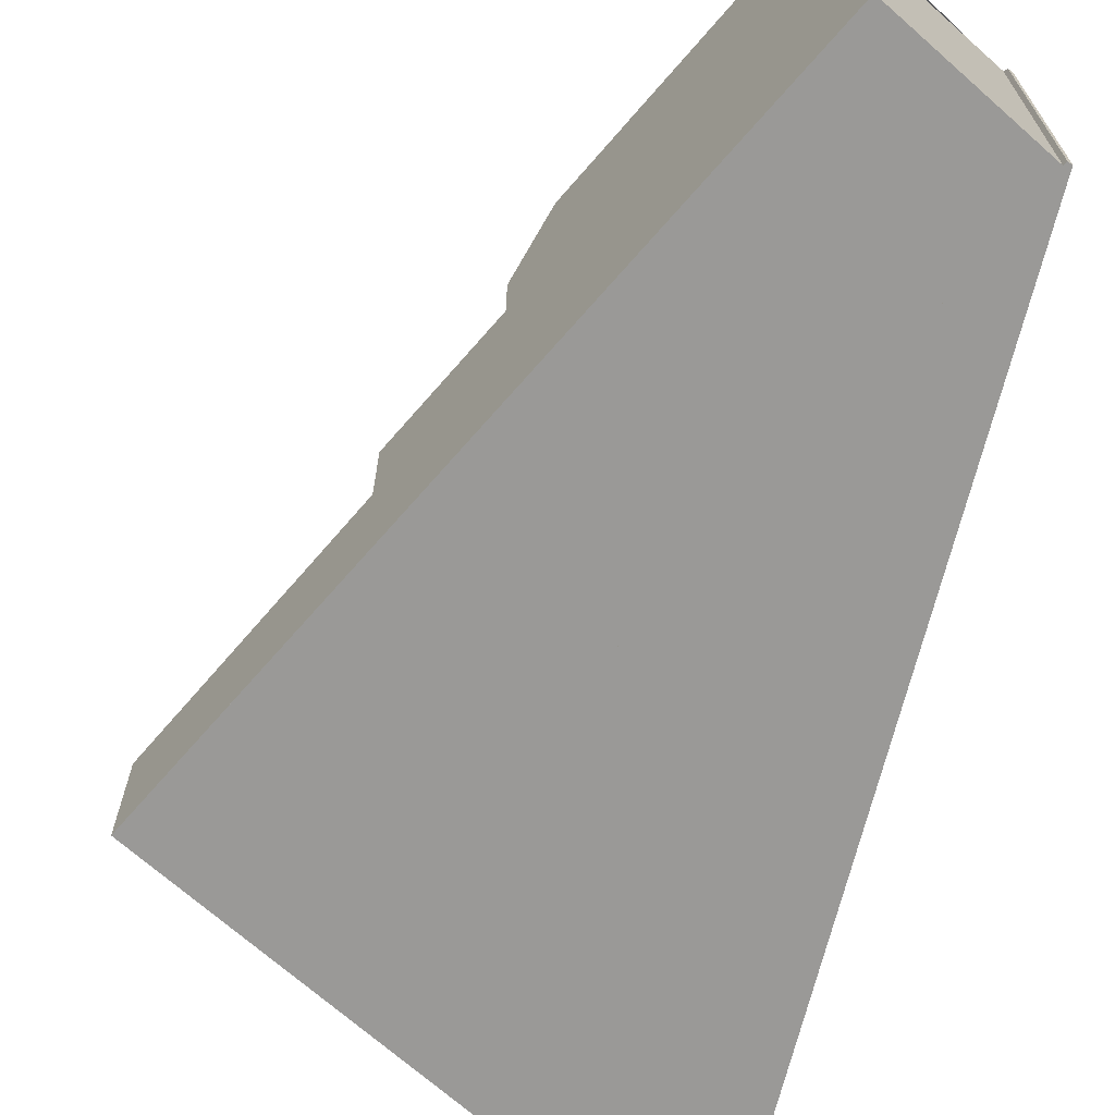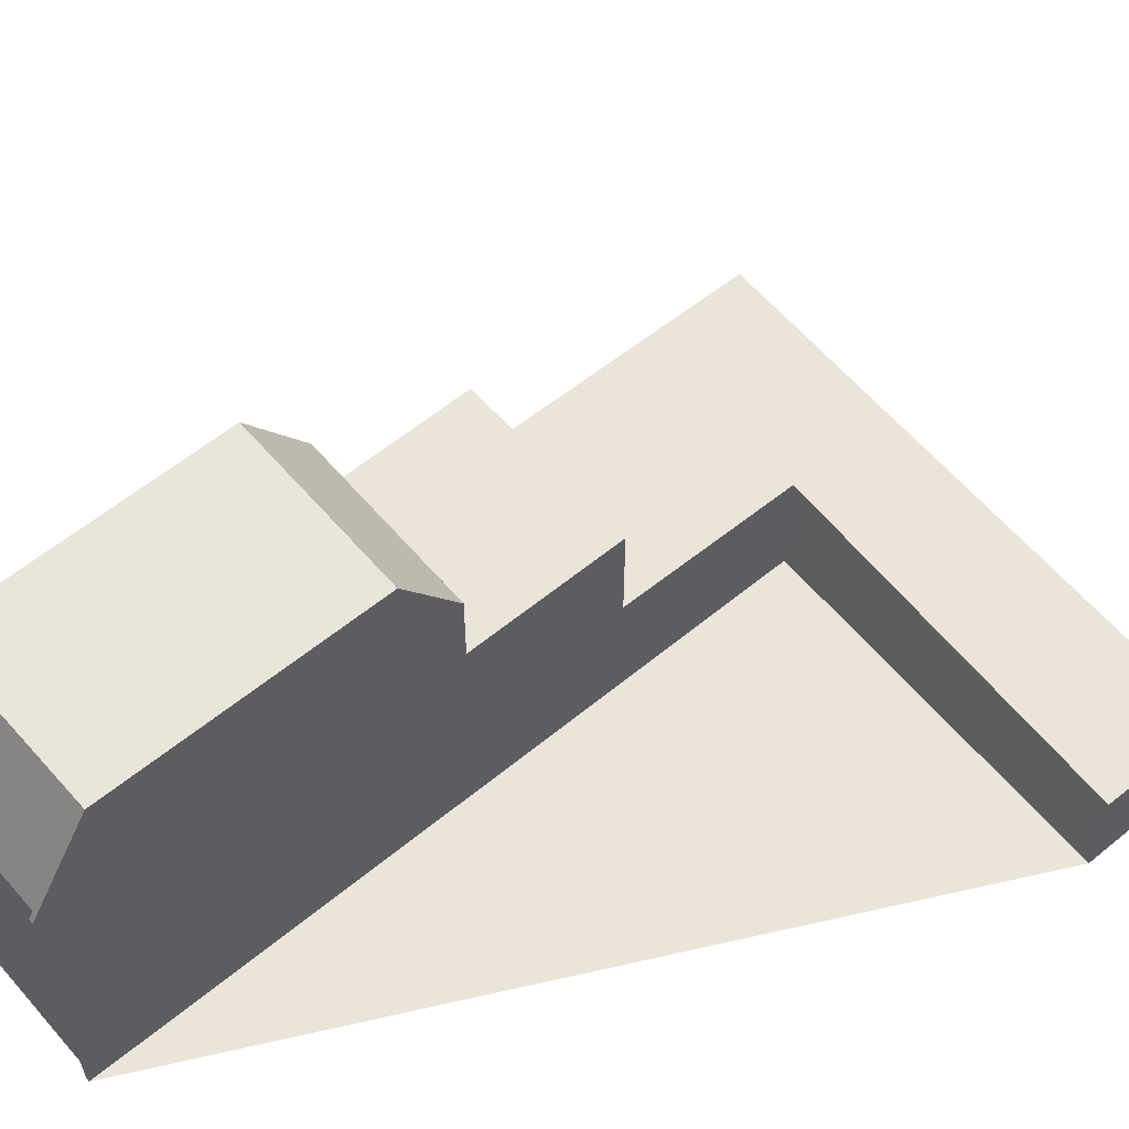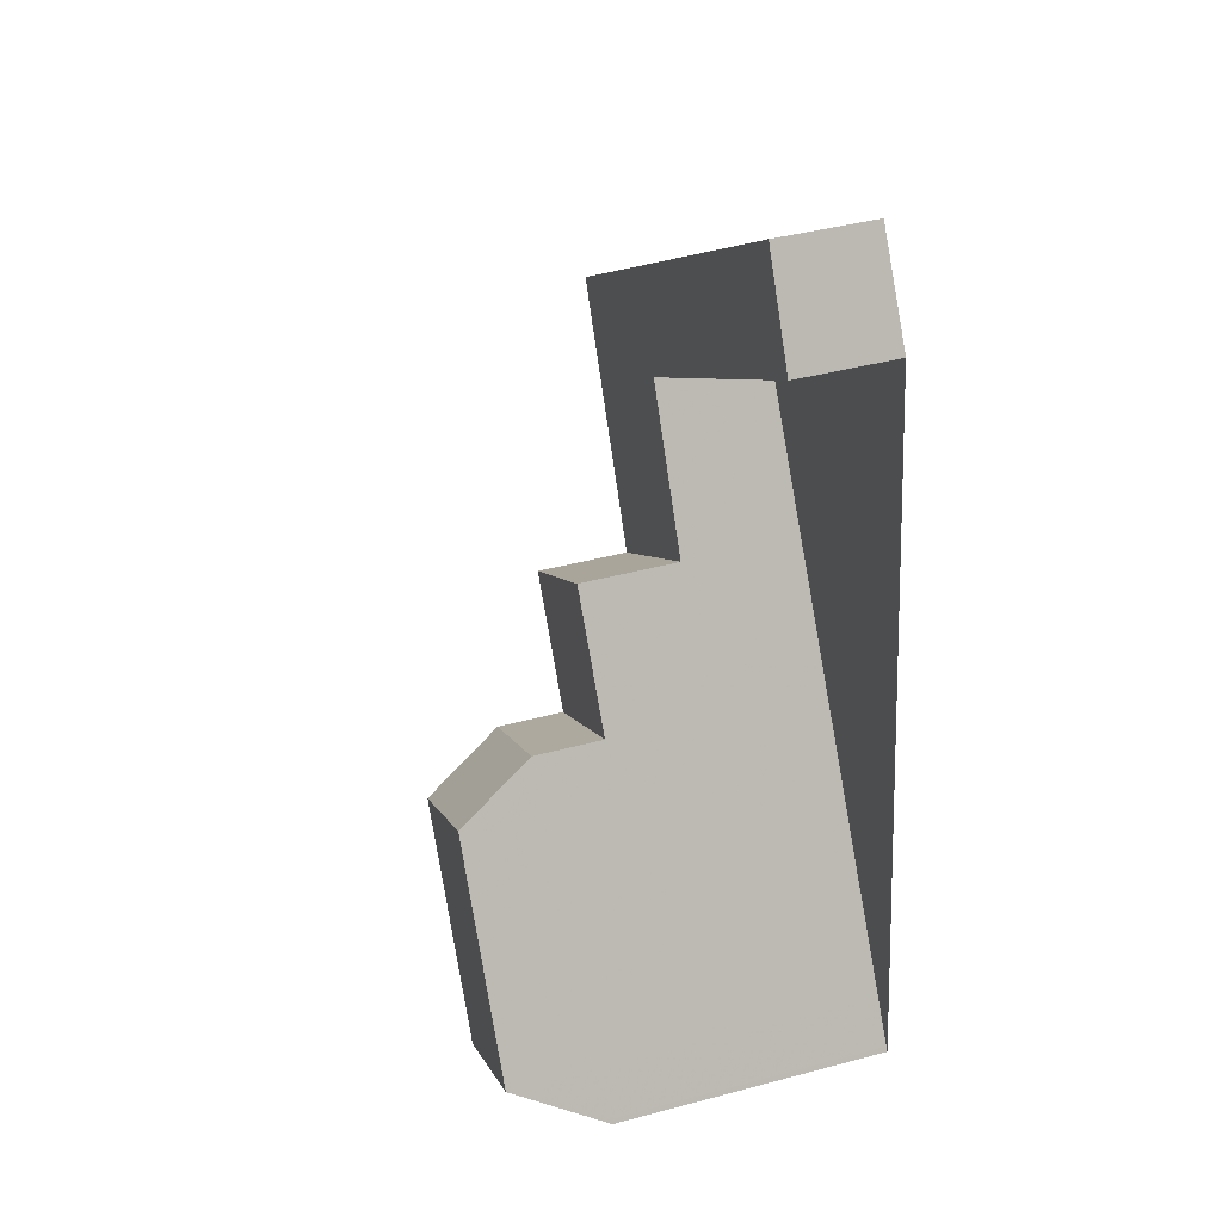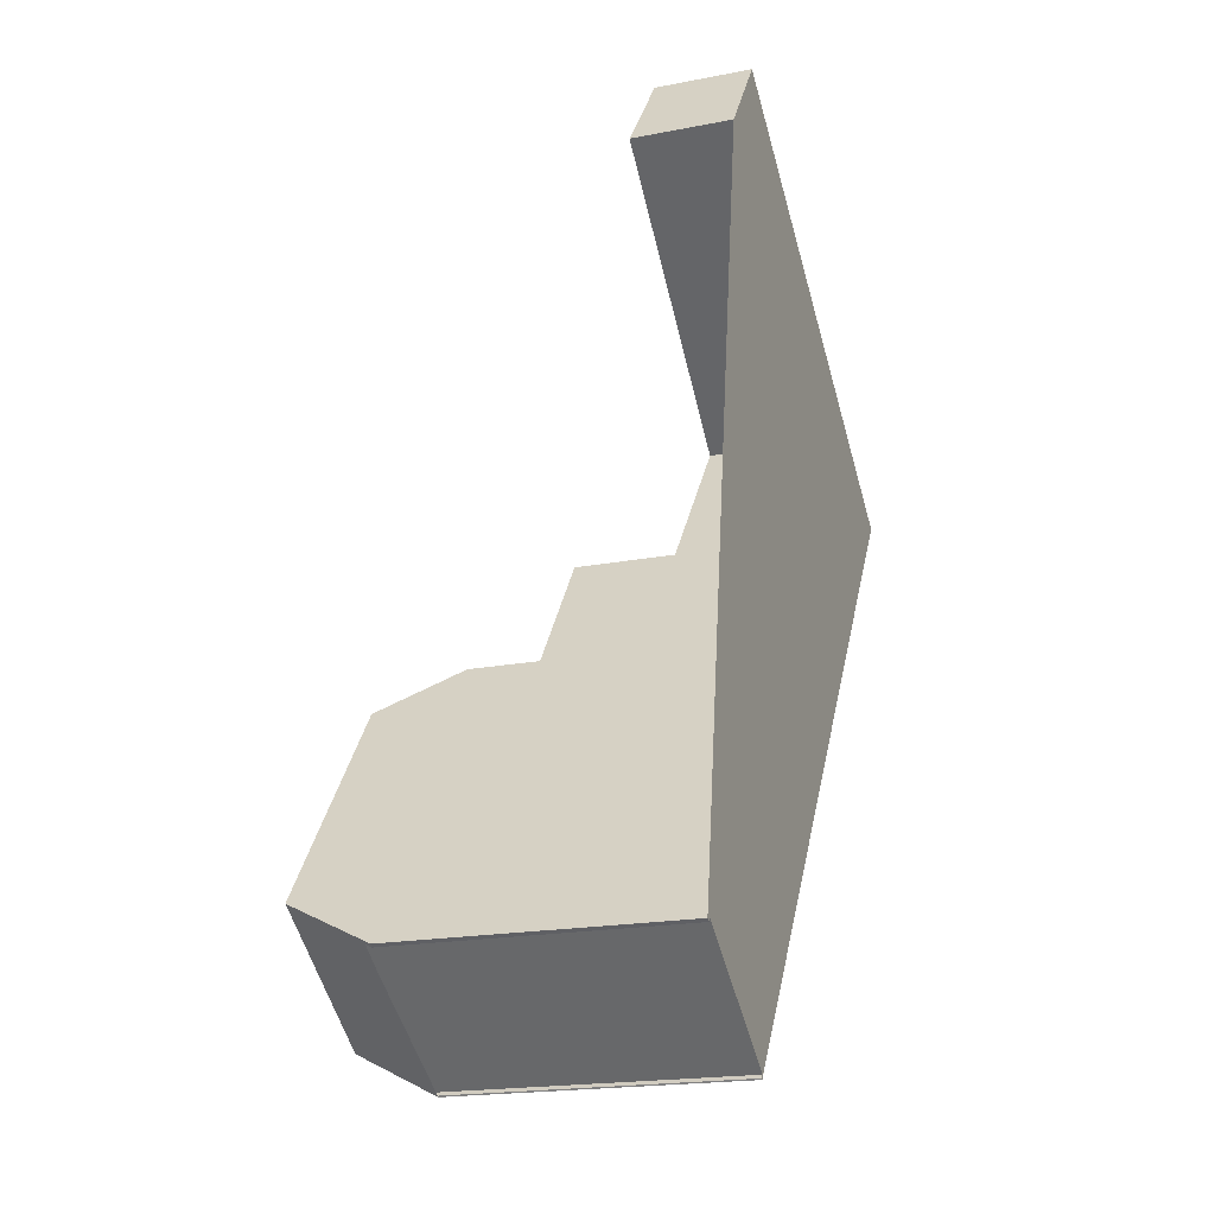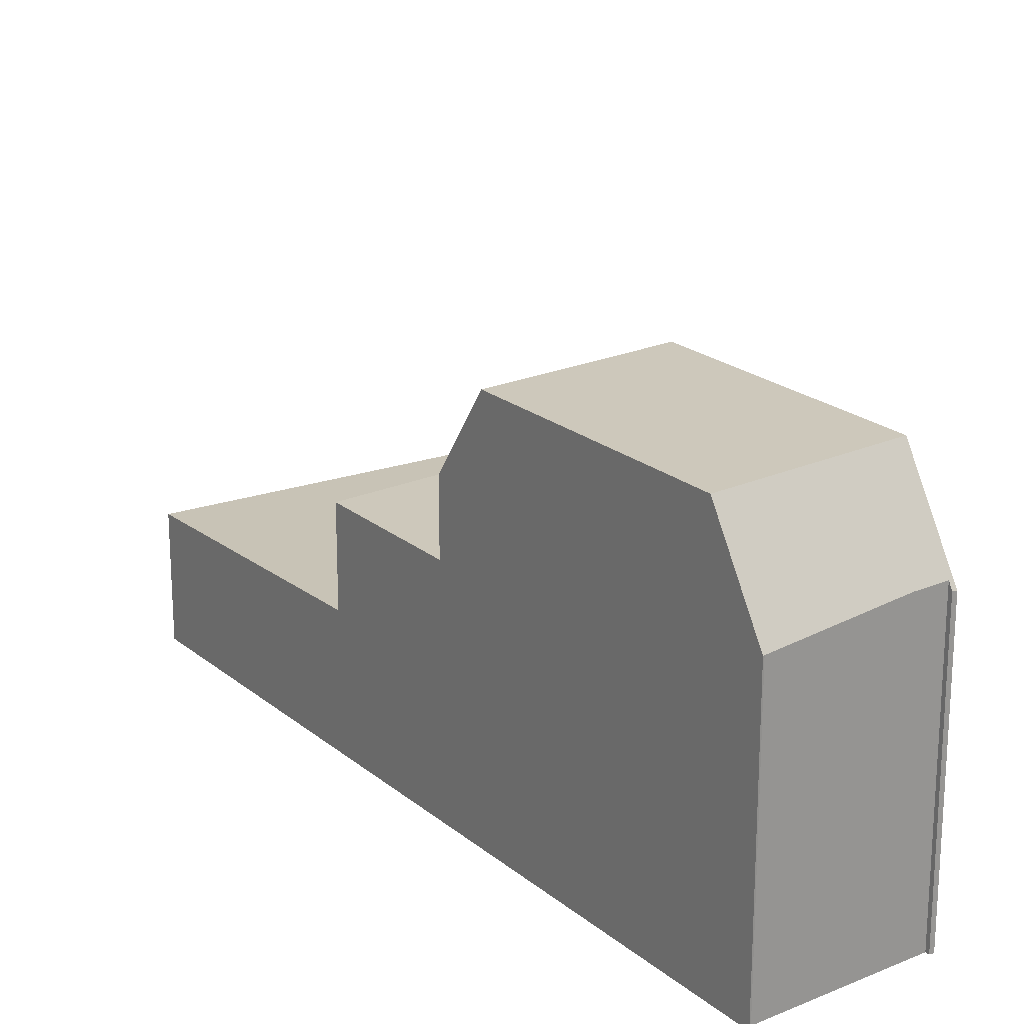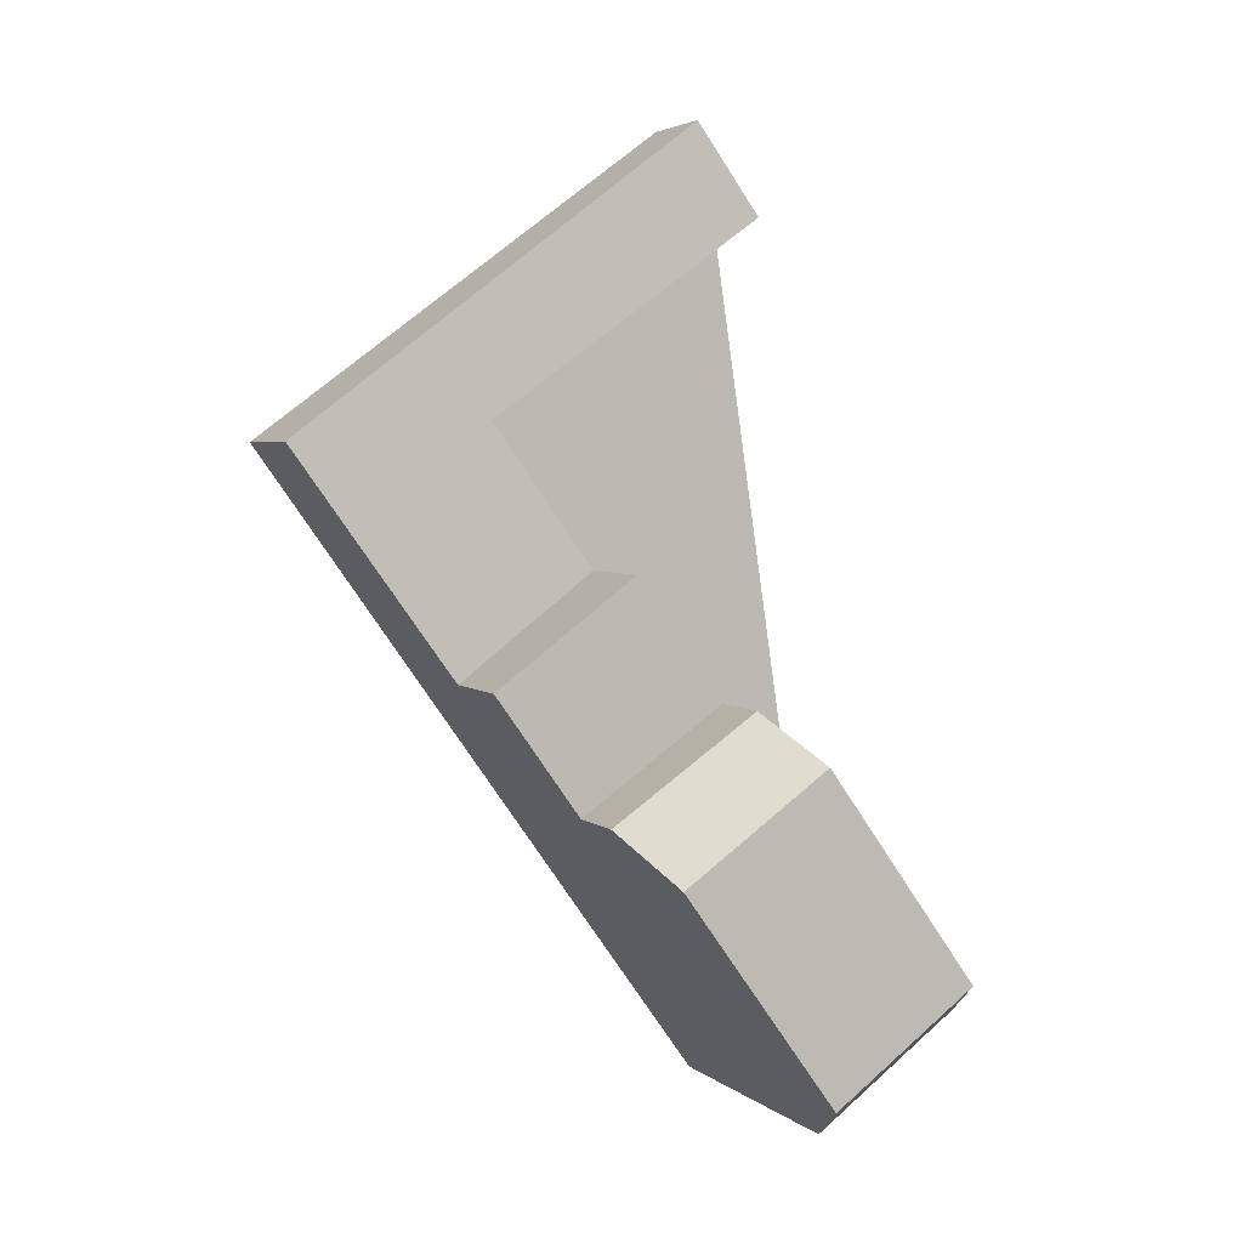
<metadata>
{"format":"obj","ext":"obj","renderer":"f3d","projection":"perspective","resolution":1024,"background":"white","views":[{"elev":-68.9,"azim":-5.4,"up":"+Z"},{"elev":59.4,"azim":85.3,"up":"+Z"},{"elev":42.7,"azim":72.4,"up":"+Y"},{"elev":-19.7,"azim":109.7,"up":"+Y"},{"elev":22.0,"azim":-0.2,"up":"+Z"},{"elev":3.8,"azim":-23.8,"up":"+Y"}]}
</metadata>
<code>
v -619.2 -1431 2.733
v -617.4 -1433 2.824
v -625.4 -1439 3.239
v -631 -1440 3.367
v -614.1 -1455 7.929
v -614.3 -1455 7.952
v -614.3 -1455 8.137
v -618.1 -1458 8.121
v -618.1 -1458 7.92
v -618.1 -1458 7.908
v -631 -1440 3.367
v -619.2 -1431 2.733
v -627.1 -1437 3.159
v -627.1 -1437 3.159
v -619.2 -1431 2.734
v -619.2 -1431 2.734
v -617.4 -1433 2.824
v -627.1 -1437 3.156
v -627.1 -1437 3.156
v -625.4 -1439 3.239
v -625.4 -1439 3.239
v -625.5 -1439 3.242
v -617.4 -1433 2.824
v -622.6 -1443 3.379
v -626.5 -1446 3.59
v -619.2 -1448 10.53
v -623.2 -1450 10.48
v -615.1 -1453 10.6
v -619 -1456 10.55
v -623.2 -1450 10.48
v -619.2 -1448 10.53
v -619 -1456 10.55
v -615.1 -1453 10.6
v -622.6 -1443 6.231
v -622.6 -1443 6.231
v -620.9 -1445 6.241
v -621 -1445 6.241
v -622.6 -1443 6.231
v -626.5 -1446 6.21
v -624.1 -1449 6.224
v -620.1 -1446 6.246
v -624.1 -1449 8.152
v -620.1 -1446 8.264
v -624.9 -1448 6.219
v -619.3 -1448 10.53
v -619.3 -1448 10.53
v -615.1 -1453 10.6
v -614.2 -1455 7.94
v -622.6 -1443 3.383
v -622.6 -1443 6.231
v -615.1 -1453 10.6
v -620.2 -1446 8.262
v -620.2 -1446 6.245
v -629.4 -1442 3.446
v -617.4 -1433 2.824
v -614.4 -1455 8.137
v -615.3 -1454 10.59
v -627.3 -1437 3.166
v -627.3 -1437 3.166
v -625.6 -1439 3.249
v -622.7 -1443 6.23
v -622.7 -1443 3.39
v -621.1 -1445 6.24
v -619.4 -1448 10.53
v -619.4 -1448 10.53
v -615.3 -1454 10.59
v -620.3 -1447 8.259
v -620.3 -1447 6.245
v -622.6 -1443 3.383
v -622.6 -1443 3.379
v -622.7 -1443 3.39
v -622.7 -1443 6.23
v -626.5 -1446 3.59
v -626.5 -1446 6.21
v -620.1 -1446 8.264
v -620.2 -1446 8.262
v -620.1 -1446 6.246
v -620.2 -1446 6.245
v -620.3 -1447 6.245
v -624.1 -1449 6.224
v -620.3 -1447 8.259
v -624.1 -1449 8.152
v -614.4 -1455 8.182
v -614.3 -1455 8.182
v -614.2 -1455 8.182
v -618.2 -1458 8.165
v -619.2 -1431 2.733
v -619.2 -1431 2.733
v -619.2 -1431 0
v -619.2 -1431 0
v -617.4 -1433 2.824
v -617.4 -1433 2.824
v -617.4 -1433 -4.441e-16
v -617.4 -1433 0
v -622.6 -1443 3.379
v -625.4 -1439 3.239
v -625.4 -1439 0
v -622.6 -1443 0
v -627.3 -1437 3.166
v -631 -1440 3.367
v -631 -1440 0
v -627.3 -1437 0
v -614.2 -1455 7.94
v -614.1 -1455 7.929
v -614.1 -1455 8.882e-16
v -614.2 -1455 0
v -614.3 -1455 8.137
v -614.3 -1455 7.952
v -614.3 -1455 0
v -614.3 -1455 0
v -614.4 -1455 8.137
v -614.3 -1455 8.137
v -614.3 -1455 0
v -614.4 -1455 0
v -618.1 -1458 7.92
v -618.1 -1458 8.121
v -618.1 -1458 0
v -618.1 -1458 8.882e-16
v -618.1 -1458 7.908
v -618.1 -1458 7.92
v -618.1 -1458 8.882e-16
v -618.1 -1458 -8.882e-16
v -618.2 -1458 8.165
v -618.1 -1458 7.908
v -618.1 -1458 -8.882e-16
v -618.2 -1458 0
v -631 -1440 3.367
v -631 -1440 3.367
v -631 -1440 4.441e-16
v -631 -1440 0
v -617.4 -1433 2.824
v -619.2 -1431 2.733
v -619.2 -1431 0
v -617.4 -1433 0
v -627.1 -1437 3.156
v -627.1 -1437 3.159
v -627.1 -1437 0
v -627.1 -1437 0
v -619.2 -1431 2.733
v -619.2 -1431 2.734
v -619.2 -1431 0
v -619.2 -1431 0
v -625.4 -1439 3.239
v -617.4 -1433 2.824
v -617.4 -1433 0
v -625.4 -1439 4.441e-16
v -619.2 -1431 2.734
v -627.1 -1437 3.156
v -627.1 -1437 0
v -619.2 -1431 0
v -615.1 -1453 10.6
v -619.2 -1448 10.53
v -619.2 -1448 0
v -615.1 -1453 0
v -623.2 -1450 10.48
v -619 -1456 10.55
v -619 -1456 0
v -623.2 -1450 0
v -624.1 -1449 8.152
v -623.2 -1450 10.48
v -623.2 -1450 0
v -624.1 -1449 0
v -614.2 -1455 8.182
v -615.1 -1453 10.6
v -615.1 -1453 0
v -614.2 -1455 0
v -620.9 -1445 6.241
v -622.6 -1443 6.231
v -622.6 -1443 0
v -620.9 -1445 0
v -620.1 -1446 6.246
v -620.9 -1445 6.241
v -620.9 -1445 0
v -620.1 -1446 0
v -626.5 -1446 6.21
v -624.9 -1448 6.219
v -624.9 -1448 0
v -626.5 -1446 0
v -614.3 -1455 7.952
v -614.2 -1455 7.94
v -614.2 -1455 0
v -614.3 -1455 0
v -631 -1440 3.367
v -629.4 -1442 3.446
v -629.4 -1442 0
v -631 -1440 4.441e-16
v -617.4 -1433 2.824
v -617.4 -1433 2.824
v -617.4 -1433 0
v -617.4 -1433 -4.441e-16
v -618.1 -1458 8.121
v -614.4 -1455 8.137
v -614.4 -1455 0
v -618.1 -1458 0
v -627.1 -1437 3.159
v -627.3 -1437 3.166
v -627.3 -1437 0
v -627.1 -1437 0
v -629.4 -1442 3.446
v -626.5 -1446 3.59
v -626.5 -1446 -4.441e-16
v -629.4 -1442 0
v -619.2 -1448 10.53
v -620.1 -1446 8.264
v -620.1 -1446 0
v -619.2 -1448 0
v -624.9 -1448 6.219
v -624.1 -1449 6.224
v -624.1 -1449 0
v -624.9 -1448 0
v -614.1 -1455 7.929
v -614.2 -1455 8.182
v -614.2 -1455 0
v -614.1 -1455 8.882e-16
v -619 -1456 10.55
v -618.2 -1458 8.165
v -618.2 -1458 0
v -619 -1456 0
v -619.2 -1431 0
v -617.4 -1433 0
v -625.4 -1439 0
v -614.1 -1455 0
v -614.3 -1455 0
v -614.3 -1455 0
v -618.1 -1458 0
v -618.1 -1458 0
v -618.1 -1458 0
v -631 -1440 0
f 21 18 16 23
f 84 48 6 7 56 83
f 19 15 16 18
f 59 11 4 58
f 60 54 11 59
f 15 1 12 16
f 23 16 12 55
f 18 13 14 19
f 22 13 18 21
f 23 17 20 21
f 62 49 50 61
f 45 26 28 51
f 37 34 35 36
f 78 37 36 77
f 53 41 43 52
f 80 44 63 79
f 85 5 48 84
f 49 24 38 50
f 66 29 27 65
f 67 42 40 68
f 55 2 17 23
f 72 63 44 74
f 83 56 8 9 10 86
f 58 14 13 59
f 59 13 22 60
f 61 39 25 62
f 79 63 37 78
f 65 45 51 66
f 68 53 52 67
f 34 37 63 72
f 69 22 21 20 3 70
f 71 60 22 69
f 73 54 60 71
f 75 31 46 76
f 76 46 64 81
f 81 64 30 82
f 83 57 47 84
f 84 47 33 85
f 86 32 57 83
f 88 89 90 87
f 92 93 94 91
f 96 97 98 95
f 100 101 102 99
f 104 105 106 103
f 108 109 110 107
f 112 113 114 111
f 116 117 118 115
f 120 121 122 119
f 124 125 126 123
f 128 129 130 127
f 132 133 134 131
f 136 137 138 135
f 140 141 142 139
f 144 145 146 143
f 148 149 150 147
f 152 153 154 151
f 156 157 158 155
f 160 161 162 159
f 164 165 166 163
f 168 169 170 167
f 172 173 174 171
f 176 177 178 175
f 180 181 182 179
f 184 185 186 183
f 188 189 190 187
f 192 193 194 191
f 196 197 198 195
f 200 201 202 199
f 204 205 206 203
f 208 209 210 207
f 212 213 214 211
f 216 217 218 215
f 220 221 222 223 224 225 226 227 228 219

</code>
